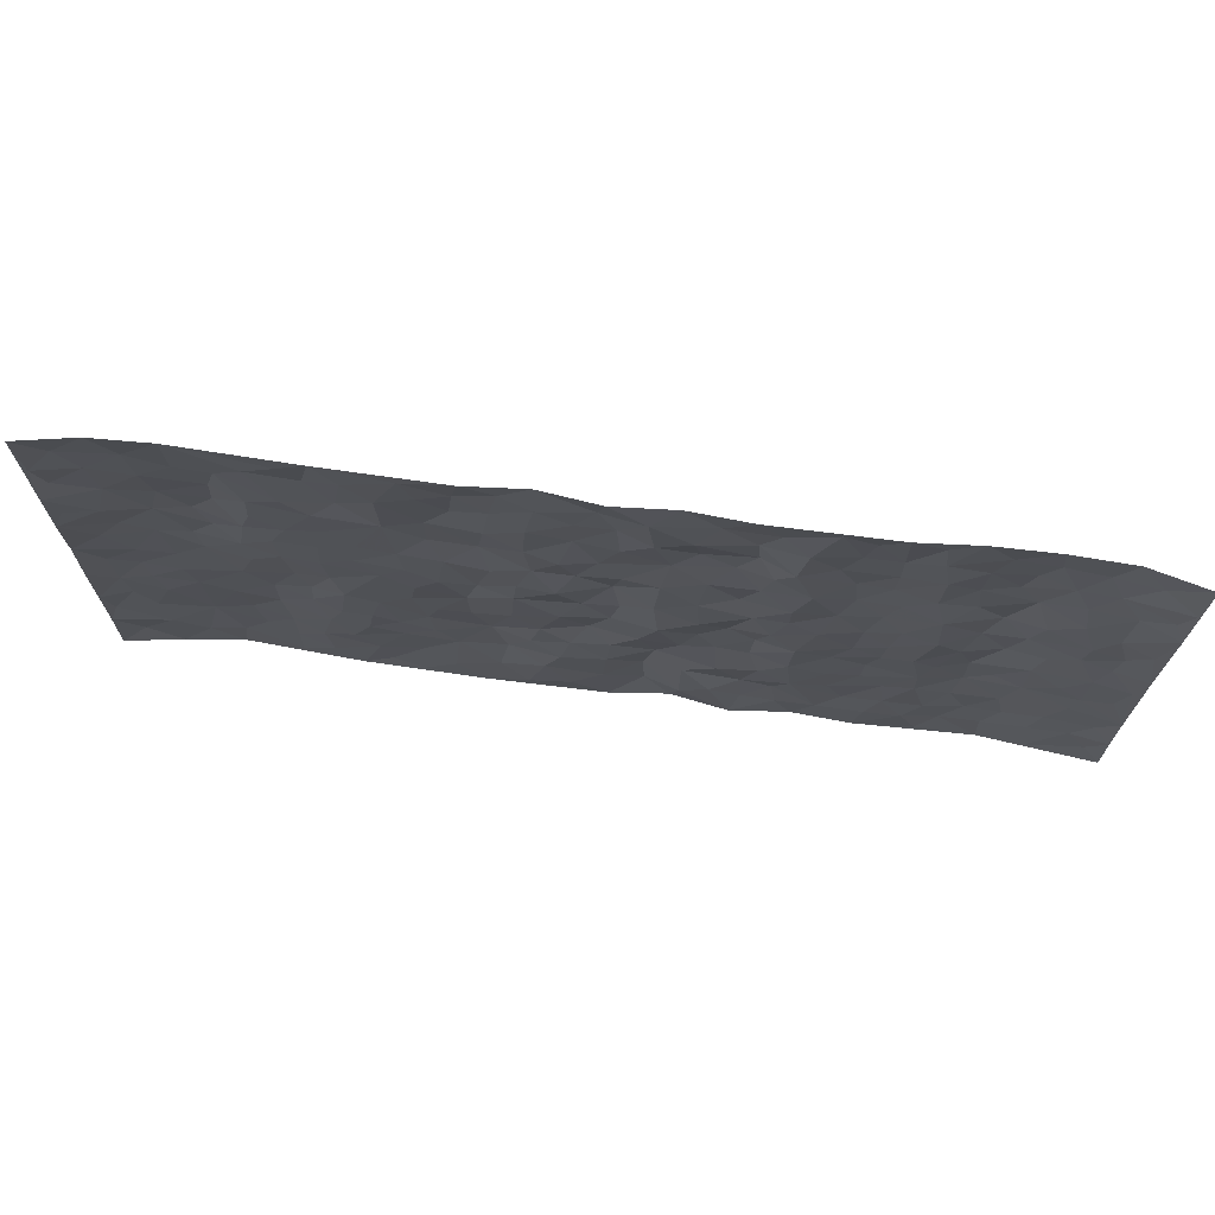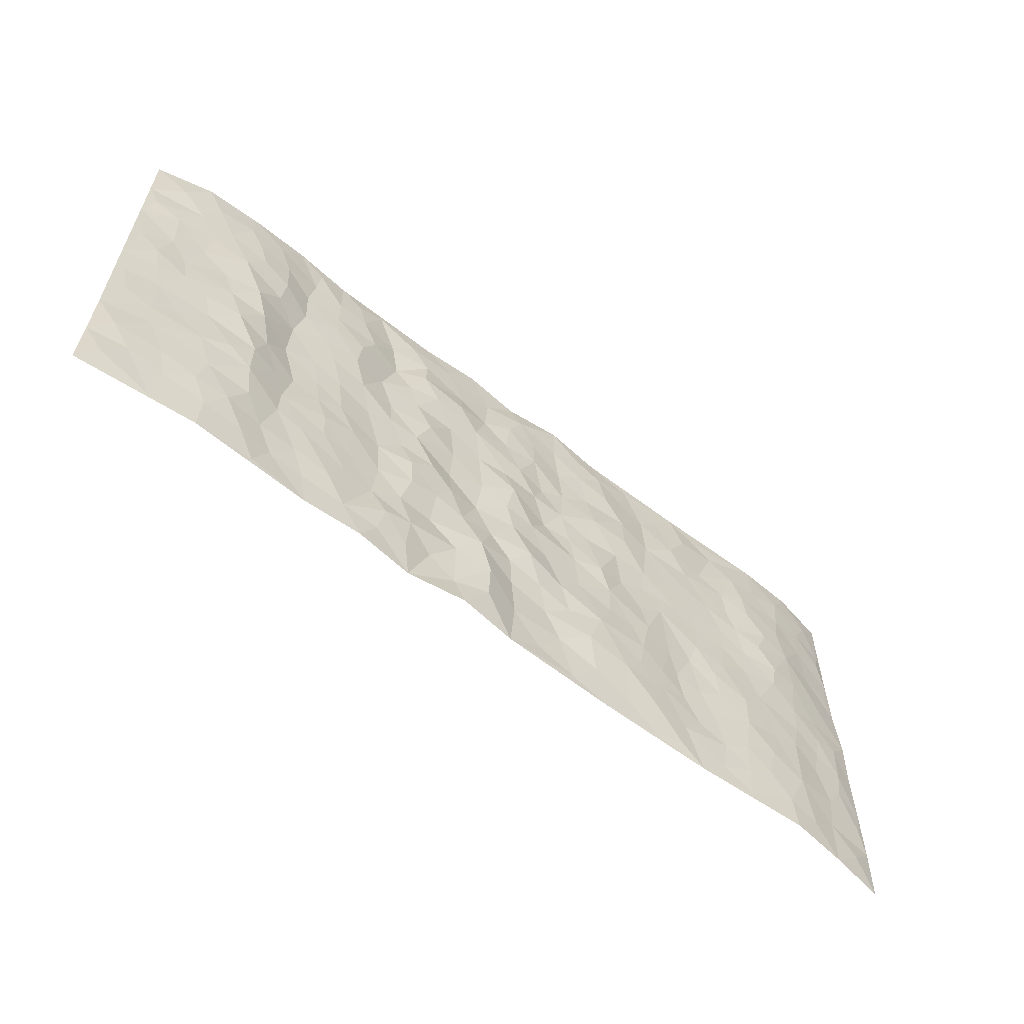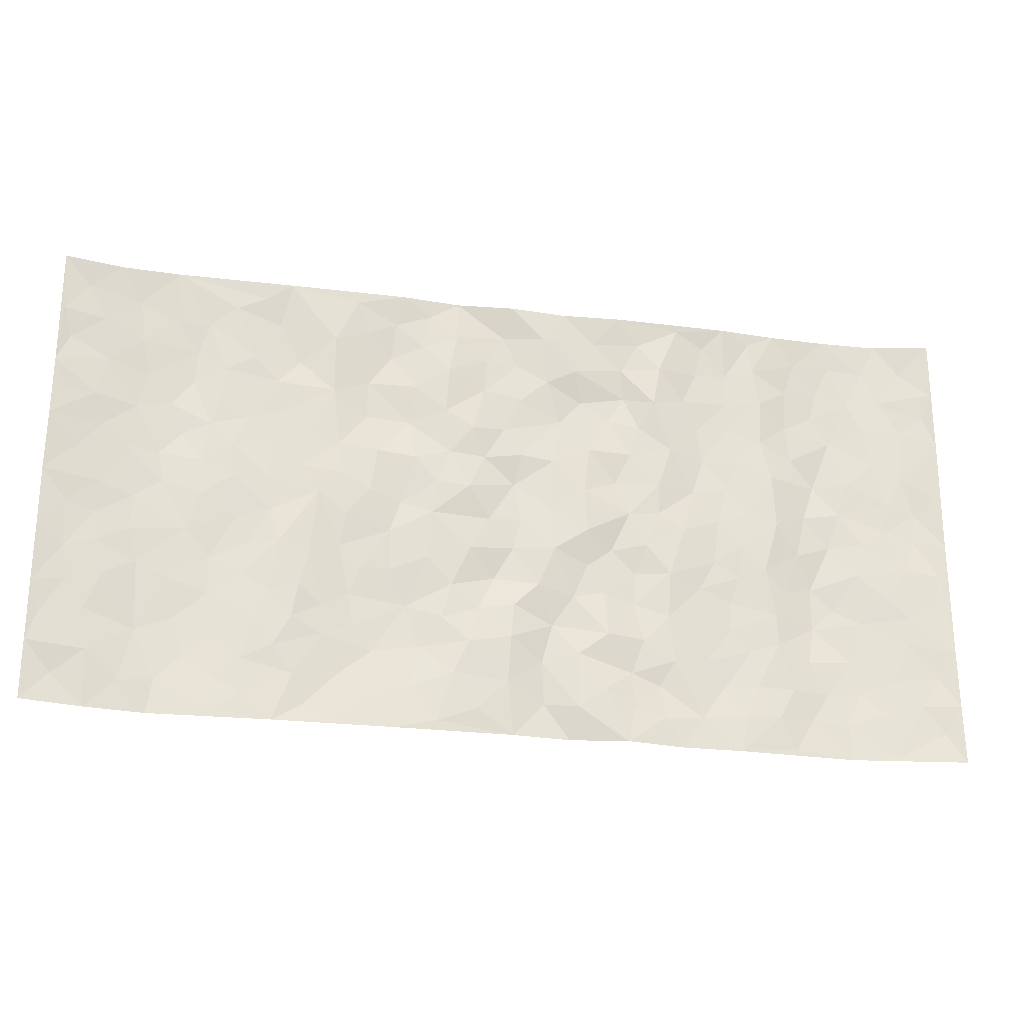
<metadata>
{"format":"obj","ext":"obj","renderer":"f3d","projection":"perspective","resolution":1024,"background":"white","views":[{"elev":70.4,"azim":7.6,"up":"+Y"},{"elev":-60.9,"azim":141.5,"up":"+Y"},{"elev":-24.9,"azim":-11.8,"up":"+Y"}]}
</metadata>
<code>
v -0.9757 0.002389 0.02773
v -0.975 0.9992 0.02754
v 0.9771 0.002112 0.0227
v 0.9734 0.9995 0.02952
v -0.7947 0.3925 -0.004171
v -0.9766 0.5004 0.02181
v -0.8558 0.3578 0.004298
v 0.002242 0.002043 0.006369
v -0.9761 0.2507 0.02463
v -0.9207 0.3378 0.009694
v -0.7324 0.001333 -0.007631
v -0.9758 0.126 0.02517
v -0.7086 0.2923 -0.008775
v -0.8542 0.001159 0.007129
v -0.8386 0.2884 0.004142
v -0.4878 0.0008465 0.005455
v -0.9554 0.1884 0.01871
v -0.2905 0.1657 -0.006869
v -0.7749 0.3219 -0.006887
v -0.8596 0.1201 0.009023
v -0.9215 0.06383 0.01259
v -0.7934 0.06392 -0.00286
v -0.6703 0.126 -0.01092
v -0.7218 0.07411 -0.009287
v -0.8713 0.2071 0.007031
v -0.908 0.27 0.009343
v -0.7678 0.1765 -0.01077
v -0.6903 0.2091 -0.01282
v -0.8623 0.4887 0.002899
v -0.9758 0.3753 0.02524
v -0.7322 0.9995 -0.0007378
v -0.534 0.2215 0.0009648
v 0.2573 0.1578 -0.004104
v -0.9743 0.7503 0.0284
v -0.3649 0.3926 -0.003771
v -0.7808 0.7539 -0.01283
v -0.7974 0.8324 -0.006641
v -0.5786 0.4418 -0.006275
v -0.5983 0.6062 -0.002237
v -0.4874 0.9983 0.005339
v -0.9523 0.6879 0.02329
v -0.6597 0.5628 -0.006993
v -0.3887 0.7536 0.0002122
v -0.5065 0.2792 0.001815
v -0.457 0.2241 0.005247
v -0.4926 0.161 0.004417
v -0.4461 0.6365 -0.0002712
v -0.3642 0.5596 0.003689
v 0.1658 0.4737 0.006055
v -0.331 0.2199 -0.005364
v -0.2086 0.6104 0.004061
v -0.373 0.629 0.0004536
v -0.2996 0.05675 0.003884
v -0.6257 0.7112 -0.003678
v -0.3923 0.193 -6.789e-05
v -0.8694 0.6184 0.003175
v -0.03659 0.3478 -0.009344
v 0.05799 0.3398 0.001741
v 0.2966 0.4511 0.001739
v -0.09254 0.5511 0.009369
v -0.1632 0.5555 0.006347
v 0.09231 0.6302 0.002867
v -0.63 0.3455 -0.01282
v -0.747 0.5743 -0.01456
v -0.9482 0.8109 0.0178
v -0.5571 0.1284 -0.0011
v -0.3651 0.01124 0.005991
v -0.7936 0.4662 -0.00713
v -0.6144 0.1715 -0.008501
v -0.6116 0.01759 -0.001668
v -0.2424 0.00101 0.008743
v -0.6127 0.08743 -0.005935
v -0.544 0.05241 0.0015
v -0.4289 0.0361 0.001188
v -0.4483 0.1026 0.002822
v -0.8877 0.6867 0.01092
v -0.967 0.8748 0.02534
v -0.7349 0.5094 -0.01232
v -0.0009639 0.9966 0.01058
v -0.8011 0.6761 -0.01026
v -0.5589 0.3143 -0.004821
v -0.5099 0.4607 0.0003064
v 0.007549 0.571 -0.01136
v -0.04807 0.4826 -0.002988
v 0.004645 0.4196 -0.005024
v -0.122 0.1279 0.008555
v -0.5673 0.6705 -0.002344
v -0.9123 0.5629 0.01123
v -0.7302 0.6919 -0.01687
v -0.4459 0.2961 0.006744
v -0.6284 0.2666 -0.01155
v -0.4991 0.6887 -0.001605
v -0.1707 0.4846 0.004499
v -0.26 0.4355 -0.003093
v -0.6454 0.6496 -0.007057
v -0.008866 0.1171 0.007526
v -0.4127 0.5103 0.001102
v -0.3409 0.2872 -0.007147
v -0.2381 0.5033 -0.005017
v -0.1781 0.3812 0.002163
v -0.9748 0.6255 0.02795
v -0.7031 0.6232 -0.01578
v -0.8112 0.5801 -0.006401
v -0.3596 0.1089 -0.003685
v -0.5191 0.5332 0.001085
v -0.6805 0.4057 -0.01039
v -0.1278 0.3238 0.001157
v -0.1473 0.2489 0.001707
v -0.5155 0.6119 -0.0007759
v 0.1085 0.7289 -0.004478
v -0.001787 0.2153 0.008351
v -0.07108 0.2733 0.003539
v 0.005764 0.2888 0.00311
v -0.4266 0.363 0.002658
v -0.1932 0.1827 -0.007692
v -0.6518 0.4878 -0.006021
v -0.5531 0.3805 -0.005924
v -0.4894 0.391 0.005537
v -0.3049 0.5239 0.004923
v -0.2563 0.3497 -0.005099
v -0.3526 0.4666 0.002128
v -0.2234 0.2702 -0.01085
v -0.08845 0.4107 0.003497
v -0.5924 0.5315 -0.002807
v -0.09009 0.1984 0.0101
v -0.2108 0.0924 0.001807
v -0.3961 0.2571 -0.0005069
v -0.9256 0.438 0.009911
v -0.8654 0.4209 0.00191
v 0.09237 0.4227 0.009588
v 0.2071 0.2385 0.006671
v 0.08308 0.5168 0.002546
v 0.02088 0.4878 -0.005554
v 0.1655 0.3935 -0.003221
v 0.788 0.4971 -0.00327
v 0.2194 0.4344 -0.008353
v 0.2654 0.3135 -0.007519
v 0.1603 0.5675 0.004405
v 0.1207 0.9978 0.001436
v -0.2907 0.6195 0.0004058
v 0.4219 0.8804 -0.002321
v 0.4874 0.9988 0.008498
v -0.2128 0.7806 0.0006412
v -0.05741 0.8635 -0.001977
v -0.3195 0.3478 -0.003802
v -0.4567 0.566 0.0002686
v -0.07171 0.05277 0.01054
v -0.1556 0.02177 0.008107
v 0.1225 0.003225 -0.006803
v 0.01415 0.8593 -0.004785
v -0.01598 0.699 -0.003391
v 0.42 0.1956 -0.001957
v 0.34 0.2895 0.002542
v 0.5914 0.5257 0.006171
v 0.5248 0.5466 0.0009942
v 0.4535 0.1338 -0.003813
v 0.5213 0.2262 -0.003918
v 0.4131 0.361 -0.002879
v 0.02323 0.6401 -0.0006144
v -0.05806 0.6269 -0.001186
v -0.1453 0.7291 0.004975
v -0.08501 0.6924 0.006326
v -0.05966 0.7906 -0.002257
v -0.1347 0.6323 0.001726
v 0.02107 0.7739 -0.0006238
v 0.2431 0.9982 0.009625
v -0.01824 0.9261 -0.005056
v -0.2676 0.8461 -0.006783
v -0.198 0.8798 0.001765
v -0.3143 0.7807 -0.006169
v -0.2432 0.9978 0.00785
v -0.2258 0.6955 -0.007684
v -0.316 0.6997 -0.007254
v -0.1386 0.8294 0.007805
v -0.1211 0.998 -0.002701
v 0.218 0.746 -0.009122
v 0.1736 0.6674 -0.0004775
v 0.3262 0.5948 0.005161
v 0.2604 0.5231 -0.001777
v 0.2659 0.6657 -0.002175
v 0.4225 0.7445 -0.007439
v 0.3556 0.6829 0.006998
v 0.2856 0.7331 0.0001372
v 0.06777 0.9277 0.009104
v 0.07893 0.8222 0.003621
v 0.1455 0.8571 0.003586
v 0.2499 0.8733 -0.00406
v 0.3198 0.7931 0.01247
v 0.2317 0.5954 -0.008135
v -0.8793 0.8683 0.005687
v -0.68 0.8179 -0.01243
v -0.8666 0.7755 0.003267
v -0.8543 0.9993 0.004503
v -0.919 0.9407 0.01213
v -0.8086 0.9223 -0.005085
v -0.7313 0.8865 -0.00806
v -0.6039 0.93 0.001891
v -0.6602 0.887 -0.005836
v -0.6854 0.7468 -0.01505
v -0.5587 0.815 0.001925
v -0.6206 0.7821 -0.002954
v -0.5095 0.9016 -0.006027
v -0.39 0.8775 0.007265
v -0.5435 0.9606 0.001808
v -0.4632 0.8161 -0.007305
v -0.4413 0.9358 0.006585
v -0.3439 0.9724 0.006065
v -0.5101 0.7612 -0.0002466
v -0.319 0.9008 0.001837
v -0.2573 0.9303 -0.0001099
v 0.156 0.785 -0.01024
v 0.2553 0.8043 -0.009357
v 0.187 0.9331 -0.001549
v 0.3904 0.8122 -0.002428
v 0.3356 0.8809 0.01043
v 0.3794 0.9828 0.006802
v 0.2873 0.9378 0.002554
v 0.4395 0.9487 0.0002805
v 0.38 0.4931 0.003179
v 0.3251 0.5287 0.001304
v 0.4835 0.6041 -0.003815
v 0.4312 0.6645 -0.007982
v 0.4053 0.5878 -0.00269
v 0.3509 0.1898 0.00207
v 0.4805 0.3339 -0.005799
v 0.4591 0.5223 -0.001467
v 0.3459 0.3876 0.005211
v -0.1227 0.9141 0.002788
v -0.1822 0.9574 0.0003904
v 0.3181 0.1336 -0.00681
v 0.6095 0.01284 0.0006127
v 0.2005 0.3339 -0.003325
v 0.271 0.3851 -0.009678
v 0.5823 0.2462 -0.001121
v 0.731 0.9995 -0.003732
v 0.9745 0.2511 0.02122
v 0.4903 0.8127 -0.002374
v 0.7156 0.4875 -0.01702
v 0.4871 0.7473 -0.00402
v 0.9748 0.5003 0.02039
v 0.6662 0.2928 -0.01924
v 0.5089 0.4675 0.001565
v 0.7741 0.3103 -0.00741
v 0.5606 0.4145 0.004459
v 0.4867 0.0004106 0.00532
v 0.08921 0.2529 -0.01062
v 0.5029 0.07572 0.003313
v 0.134 0.3194 -0.002328
v 0.4152 0.2659 -0.001134
v 0.8698 0.265 0.006165
v 0.6395 0.4612 -0.009355
v 0.5759 0.08065 0.003114
v 0.4482 0.4255 -0.003007
v 0.6057 0.3706 -0.005841
v 0.285 0.2327 -0.0008171
v 0.4771 0.2707 -0.00472
v 0.2615 0.0793 0.001271
v 0.364 0.002077 -0.001148
v 0.2428 0.003357 0.01222
v 0.1987 0.116 0.01068
v 0.06663 0.1704 -0.01184
v 0.1425 0.1908 0.002844
v 0.6107 0.1458 -0.001906
v 0.7727 0.423 -0.003625
v 0.7453 0.2199 -0.01078
v 0.6485 0.07875 -0.006568
v 0.6662 0.3838 -0.01861
v 0.7149 0.3385 -0.01603
v 0.8816 0.3262 0.008279
v 0.7423 0.5679 -0.01083
v 0.6897 0.1437 -0.01222
v 0.7611 0.1485 -0.008428
v 0.8358 0.3674 0.004184
v 0.9381 0.3499 0.01509
v 0.8821 0.4387 0.009497
v 0.5809 0.3116 -0.0003536
v 0.8178 0.105 0.001598
v 0.3295 0.06385 -0.001028
v 0.4086 0.06817 -0.000196
v 0.07047 0.07807 -0.01265
v 0.1402 0.07296 0.00624
v 0.9736 0.75 0.02749
v 0.7296 0.07742 -0.007195
v 0.6528 0.2142 -0.01166
v 0.9567 0.425 0.01764
v 0.9033 0.5093 0.008383
v 0.8049 0.2499 -0.002684
v 0.5312 0.1468 -0.000511
v 0.7322 -0.0003155 -0.002867
v 0.5021 0.3935 -0.002472
v 0.9377 0.0639 0.01369
v 0.9749 0.1268 0.02268
v 0.8367 0.1799 0.001914
v 0.8954 0.1243 0.009376
v 0.8275 0.008199 0.006578
v 0.9341 0.1886 0.01214
v 0.663 0.5557 -0.01541
v 0.6893 0.6331 -0.02093
v 0.5855 0.6368 0.006852
v 0.8226 0.6921 0.002252
v 0.6292 0.7725 -0.01282
v 0.9531 0.6252 0.01926
v 0.7639 0.6424 -0.005017
v 0.8517 0.5956 0.005575
v 0.7317 0.745 -0.01439
v 0.843 0.5309 0.002857
v 0.9133 0.5744 0.008131
v 0.8887 0.6598 0.00862
v 0.6381 0.693 -0.01218
v 0.5649 0.7249 0.003005
v 0.5093 0.6751 -0.001273
v 0.8513 0.8528 0.00193
v 0.7103 0.8725 -0.01276
v 0.8094 0.7775 -0.0003765
v 0.8947 0.7785 0.008916
v 0.7783 0.8452 -0.004811
v 0.9707 0.8747 0.02762
v 0.6923 0.8037 -0.01575
v 0.9504 0.8118 0.02034
v 0.7397 0.9328 -0.00753
v 0.8539 0.9994 0.0007245
v 0.6093 0.9996 -0.001553
v 0.8191 0.9268 -0.00318
v 0.9047 0.9288 0.008746
v 0.6593 0.9358 -0.009144
v 0.5555 0.9025 0.003315
v 0.4903 0.882 -0.002121
v 0.5484 0.9706 0.002137
v 0.5692 0.823 0.004162
v 0.6343 0.862 -0.01007
f 29 6 128
f 12 21 20
f 26 10 9
f 55 45 46
f 27 19 15
f 26 9 17
f 101 6 88
f 12 1 21
f 7 15 19
f 125 86 96
f 84 123 85
f 129 29 128
f 25 27 15
f 12 20 17
f 73 75 66
f 22 14 11
f 26 17 25
f 9 12 17
f 25 15 26
f 5 129 7
f 52 146 48
f 55 18 50
f 7 19 5
f 20 27 25
f 124 82 105
f 41 76 34
f 20 14 22
f 14 20 21
f 14 21 1
f 24 22 11
f 24 27 22
f 72 66 69
f 69 32 91
f 70 24 11
f 24 23 27
f 17 20 25
f 27 20 22
f 10 15 7
f 10 26 15
f 23 28 27
f 27 13 19
f 28 23 69
f 13 27 28
f 119 121 94
f 10 7 129
f 6 30 128
f 9 10 30
f 36 192 80
f 80 102 89
f 118 81 44
f 64 103 78
f 115 126 86
f 45 32 46
f 91 63 13
f 129 68 29
f 95 87 54
f 95 54 199
f 202 40 204
f 82 97 105
f 29 88 6
f 18 55 104
f 148 126 71
f 38 82 124
f 50 18 122
f 117 82 38
f 5 19 106
f 82 117 118
f 80 64 102
f 127 45 55
f 194 77 190
f 98 35 114
f 39 124 105
f 127 50 98
f 106 19 13
f 66 75 46
f 39 95 42
f 63 117 38
f 95 89 102
f 101 56 76
f 51 140 99
f 18 53 126
f 62 83 132
f 45 127 90
f 112 113 57
f 103 29 68
f 130 85 58
f 109 39 105
f 35 94 121
f 113 246 58
f 151 165 163
f 120 100 94
f 114 127 98
f 192 190 65
f 95 39 87
f 36 191 37
f 67 104 74
f 56 101 88
f 13 63 106
f 192 34 76
f 268 241 243
f 108 115 125
f 93 84 60
f 133 84 85
f 156 288 157
f 101 76 41
f 80 103 64
f 105 97 146
f 99 61 51
f 92 109 47
f 125 96 111
f 158 227 153
f 75 104 55
f 69 66 32
f 81 91 32
f 106 78 68
f 42 64 78
f 77 34 65
f 24 70 72
f 75 73 16
f 16 71 67
f 2 34 77
f 13 28 91
f 103 56 88
f 56 80 76
f 72 69 23
f 11 16 70
f 16 73 70
f 16 67 74
f 115 18 126
f 24 72 23
f 73 72 70
f 16 74 75
f 72 73 66
f 32 45 44
f 84 83 60
f 66 46 32
f 78 106 116
f 117 63 81
f 67 53 104
f 103 68 78
f 69 91 28
f 36 80 89
f 106 38 116
f 106 68 5
f 81 118 117
f 62 132 138
f 32 44 81
f 53 67 71
f 57 58 85
f 123 100 107
f 93 60 61
f 33 230 224
f 8 96 147
f 132 133 130
f 140 48 119
f 93 100 123
f 122 98 50
f 164 60 160
f 53 71 126
f 125 112 108
f 193 194 195
f 75 55 46
f 63 91 81
f 56 103 80
f 196 198 31
f 18 104 53
f 121 48 97
f 38 106 63
f 118 97 82
f 97 35 121
f 51 172 140
f 130 134 49
f 87 39 109
f 288 252 263
f 97 114 35
f 47 43 92
f 57 113 58
f 248 130 58
f 34 101 41
f 114 90 127
f 116 124 42
f 145 94 35
f 118 114 97
f 167 79 175
f 98 145 35
f 85 123 57
f 43 47 52
f 199 36 89
f 42 78 116
f 159 83 62
f 88 29 103
f 74 104 75
f 118 44 90
f 173 140 172
f 42 95 102
f 190 192 37
f 65 190 77
f 89 95 199
f 125 111 112
f 92 87 109
f 18 115 122
f 177 180 176
f 112 57 107
f 109 105 146
f 93 94 100
f 285 286 275
f 96 86 147
f 137 232 131
f 57 123 107
f 87 92 208
f 49 134 136
f 132 130 49
f 161 164 162
f 50 127 55
f 122 108 107
f 122 107 100
f 48 140 52
f 118 90 114
f 99 119 94
f 123 84 93
f 36 37 192
f 48 121 119
f 120 122 100
f 39 42 124
f 38 124 116
f 248 58 246
f 44 45 90
f 98 122 120
f 146 52 47
f 94 93 99
f 168 209 170
f 212 183 188
f 202 197 200
f 42 102 64
f 107 108 112
f 99 93 61
f 8 280 96
f 112 111 113
f 125 115 86
f 115 108 122
f 128 30 10
f 5 68 129
f 10 129 128
f 132 49 138
f 83 84 133
f 130 133 85
f 83 133 132
f 248 134 130
f 156 152 224
f 151 110 165
f 212 186 211
f 153 224 249
f 254 251 244
f 246 261 262
f 225 158 249
f 49 136 179
f 185 184 150
f 214 188 181
f 181 188 182
f 161 163 174
f 143 170 172
f 110 211 185
f 184 79 167
f 174 228 169
f 62 110 159
f 163 150 144
f 210 169 229
f 170 143 168
f 176 211 110
f 98 120 145
f 94 145 120
f 48 146 97
f 109 146 47
f 148 86 126
f 147 86 148
f 71 8 148
f 8 147 148
f 244 276 254
f 232 136 134
f 174 143 161
f 60 83 160
f 163 162 151
f 159 160 83
f 261 281 262
f 259 281 149
f 219 220 59
f 246 113 111
f 33 255 131
f 157 256 152
f 137 255 153
f 230 278 279
f 262 260 33
f 154 155 242
f 131 255 137
f 248 131 232
f 281 280 149
f 259 258 278
f 220 179 59
f 159 151 160
f 162 160 151
f 164 61 60
f 228 174 144
f 144 174 163
f 159 110 151
f 161 172 164
f 186 184 185
f 161 162 163
f 61 164 51
f 160 162 164
f 187 217 213
f 150 163 165
f 205 202 200
f 79 184 139
f 170 43 173
f 174 169 143
f 161 143 172
f 167 144 150
f 176 180 183
f 172 170 173
f 223 226 221
f 185 150 165
f 99 140 119
f 207 206 203
f 172 51 164
f 43 52 173
f 173 52 140
f 167 175 228
f 228 229 169
f 210 168 169
f 177 110 62
f 189 138 179
f 62 138 177
f 136 232 233
f 181 182 222
f 150 184 167
f 178 180 189
f 49 179 138
f 177 138 189
f 180 178 182
f 178 179 220
f 307 308 304
f 222 223 221
f 215 187 188
f 176 183 212
f 187 213 186
f 214 215 188
f 185 211 186
f 237 181 239
f 182 188 183
f 110 185 165
f 216 215 141
f 211 176 212
f 182 183 180
f 176 110 177
f 213 184 186
f 178 189 179
f 177 189 180
f 195 190 37
f 197 198 200
f 195 194 190
f 34 192 65
f 80 192 76
f 37 196 195
f 194 2 77
f 193 2 194
f 196 37 191
f 31 193 195
f 198 196 191
f 31 195 196
f 199 201 191
f 197 204 31
f 198 191 201
f 31 198 197
f 201 199 54
f 36 199 191
f 54 208 201
f 208 43 205
f 208 54 87
f 198 201 200
f 206 205 203
f 43 170 203
f 210 207 209
f 40 202 206
f 31 204 40
f 197 202 204
f 208 205 200
f 43 203 205
f 205 206 202
f 203 209 207
f 171 40 207
f 40 206 207
f 208 200 201
f 43 208 92
f 170 209 203
f 168 143 169
f 207 210 171
f 168 210 209
f 188 187 212
f 212 187 186
f 166 139 213
f 184 213 139
f 237 214 181
f 215 214 141
f 216 141 218
f 213 217 166
f 142 166 216
f 217 216 166
f 187 215 217
f 216 217 215
f 237 141 214
f 142 216 218
f 223 222 182
f 179 136 59
f 223 220 219
f 267 238 251
f 237 327 141
f 223 182 178
f 158 290 253
f 220 223 178
f 59 233 227
f 233 59 136
f 248 246 131
f 153 249 158
f 251 254 267
f 223 219 226
f 111 261 246
f 297 251 238
f 276 256 157
f 167 228 144
f 229 228 175
f 175 171 229
f 229 171 210
f 260 257 33
f 265 271 272
f 266 289 283
f 269 243 250
f 249 224 152
f 266 283 271
f 227 233 137
f 253 227 158
f 325 313 320
f 135 264 275
f 310 329 239
f 270 298 297
f 249 256 225
f 275 273 269
f 311 222 221
f 155 154 299
f 234 276 157
f 310 311 299
f 222 239 181
f 221 226 155
f 266 263 252
f 242 290 244
f 264 273 275
f 273 264 243
f 242 244 154
f 276 290 225
f 288 234 157
f 240 282 302
f 275 286 306
f 225 290 158
f 234 263 284
f 241 254 276
f 233 232 137
f 137 153 227
f 264 135 238
f 244 251 154
f 260 259 257
f 227 253 219
f 33 224 255
f 154 297 299
f 240 302 307
f 297 154 251
f 264 268 243
f 253 226 219
f 271 284 263
f 277 294 293
f 290 242 253
f 241 234 284
f 59 227 219
f 242 155 226
f 252 245 231
f 157 152 156
f 257 230 33
f 152 256 249
f 278 230 257
f 262 33 131
f 224 153 255
f 259 278 257
f 134 248 232
f 230 279 224
f 96 261 111
f 261 96 280
f 280 281 261
f 246 262 131
f 252 247 245
f 268 267 241
f 283 277 272
f 288 247 252
f 275 274 285
f 295 291 294
f 267 268 264
f 263 234 288
f 309 310 299
f 290 276 244
f 283 272 271
f 267 254 241
f 265 243 241
f 236 240 285
f 297 238 270
f 303 305 298
f 241 276 234
f 221 155 299
f 272 277 293
f 250 243 287
f 286 285 240
f 284 271 265
f 271 263 266
f 295 3 291
f 225 256 276
f 241 284 265
f 289 266 231
f 3 292 291
f 321 235 323
f 293 294 296
f 279 278 258
f 245 279 258
f 279 156 224
f 260 281 259
f 280 8 149
f 262 281 260
f 231 266 252
f 267 264 238
f 306 304 270
f 283 289 295
f 243 269 273
f 236 269 250
f 294 292 296
f 274 236 285
f 269 274 275
f 250 287 293
f 245 289 231
f 236 274 269
f 156 279 247
f 242 226 253
f 247 279 245
f 243 265 287
f 288 156 247
f 265 272 293
f 296 292 236
f 293 287 265
f 295 294 277
f 277 283 295
f 236 250 296
f 289 3 295
f 292 294 291
f 293 296 250
f 300 304 308
f 325 320 235
f 329 330 326
f 270 304 303
f 270 303 298
f 309 305 301
f 135 306 270
f 299 297 298
f 298 309 299
f 238 135 270
f 300 314 305
f 303 300 305
f 304 306 307
f 300 303 304
f 282 319 315
f 322 325 235
f 275 306 135
f 307 306 286
f 240 307 286
f 308 307 302
f 302 282 308
f 308 282 315
f 305 309 298
f 310 309 301
f 310 301 329
f 310 239 311
f 222 311 239
f 299 311 221
f 319 312 315
f 312 323 316
f 301 305 318
f 305 314 316
f 300 308 315
f 316 314 312
f 312 314 315
f 315 314 300
f 323 312 324
f 316 313 318
f 282 4 317
f 330 313 325
f 4 321 324
f 235 320 323
f 282 317 319
f 312 319 317
f 326 325 322
f 316 320 313
f 316 318 305
f 142 218 327
f 327 218 141
f 316 323 320
f 324 312 317
f 4 324 317
f 321 323 324
f 318 313 330
f 328 326 322
f 326 327 329
f 329 327 237
f 326 328 327
f 322 142 328
f 327 328 142
f 329 237 239
f 301 318 330
f 326 330 325
f 330 329 301

</code>
